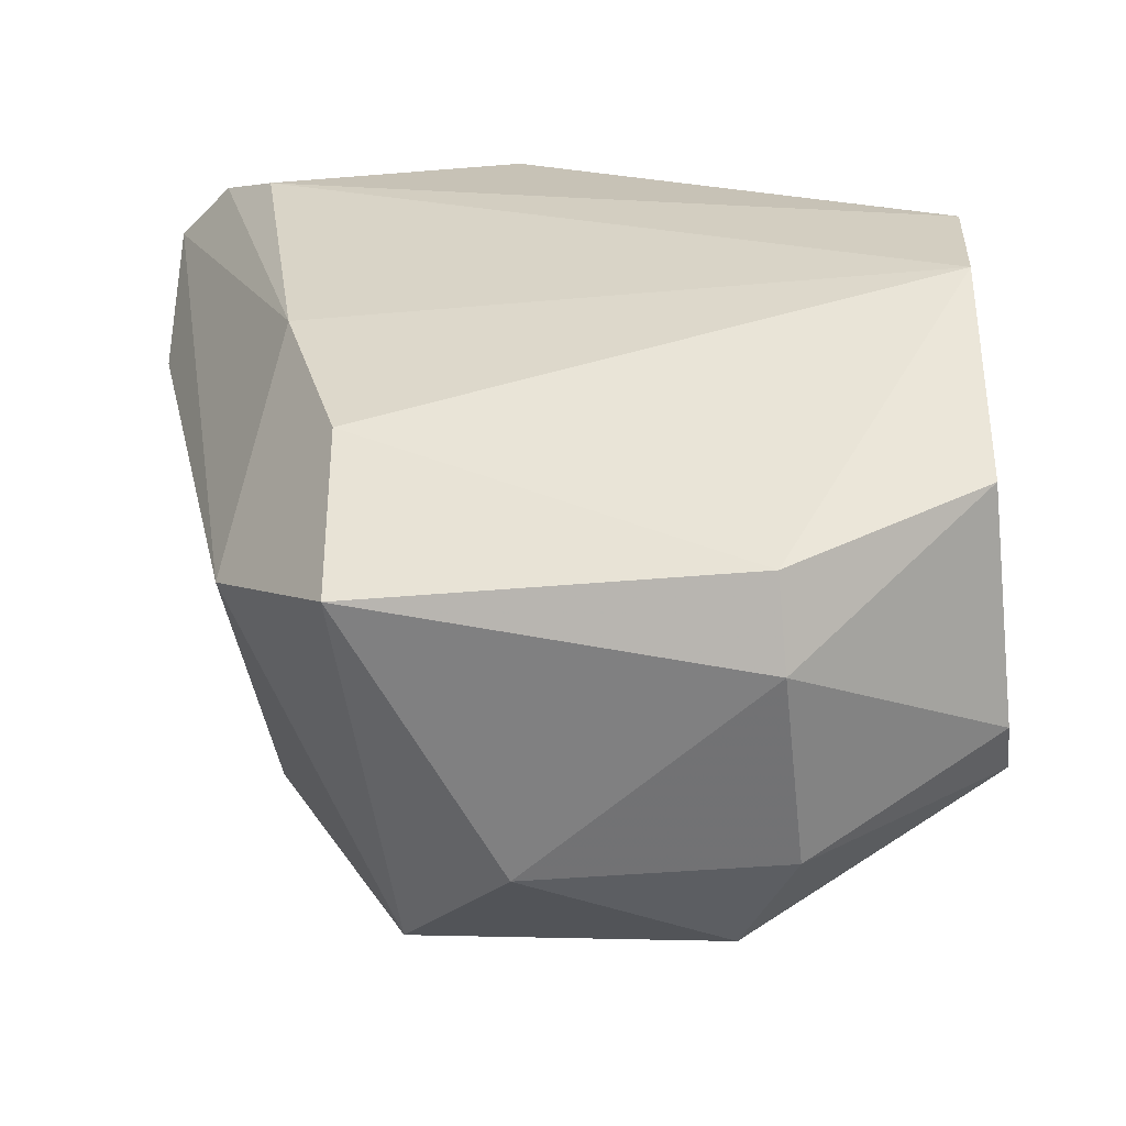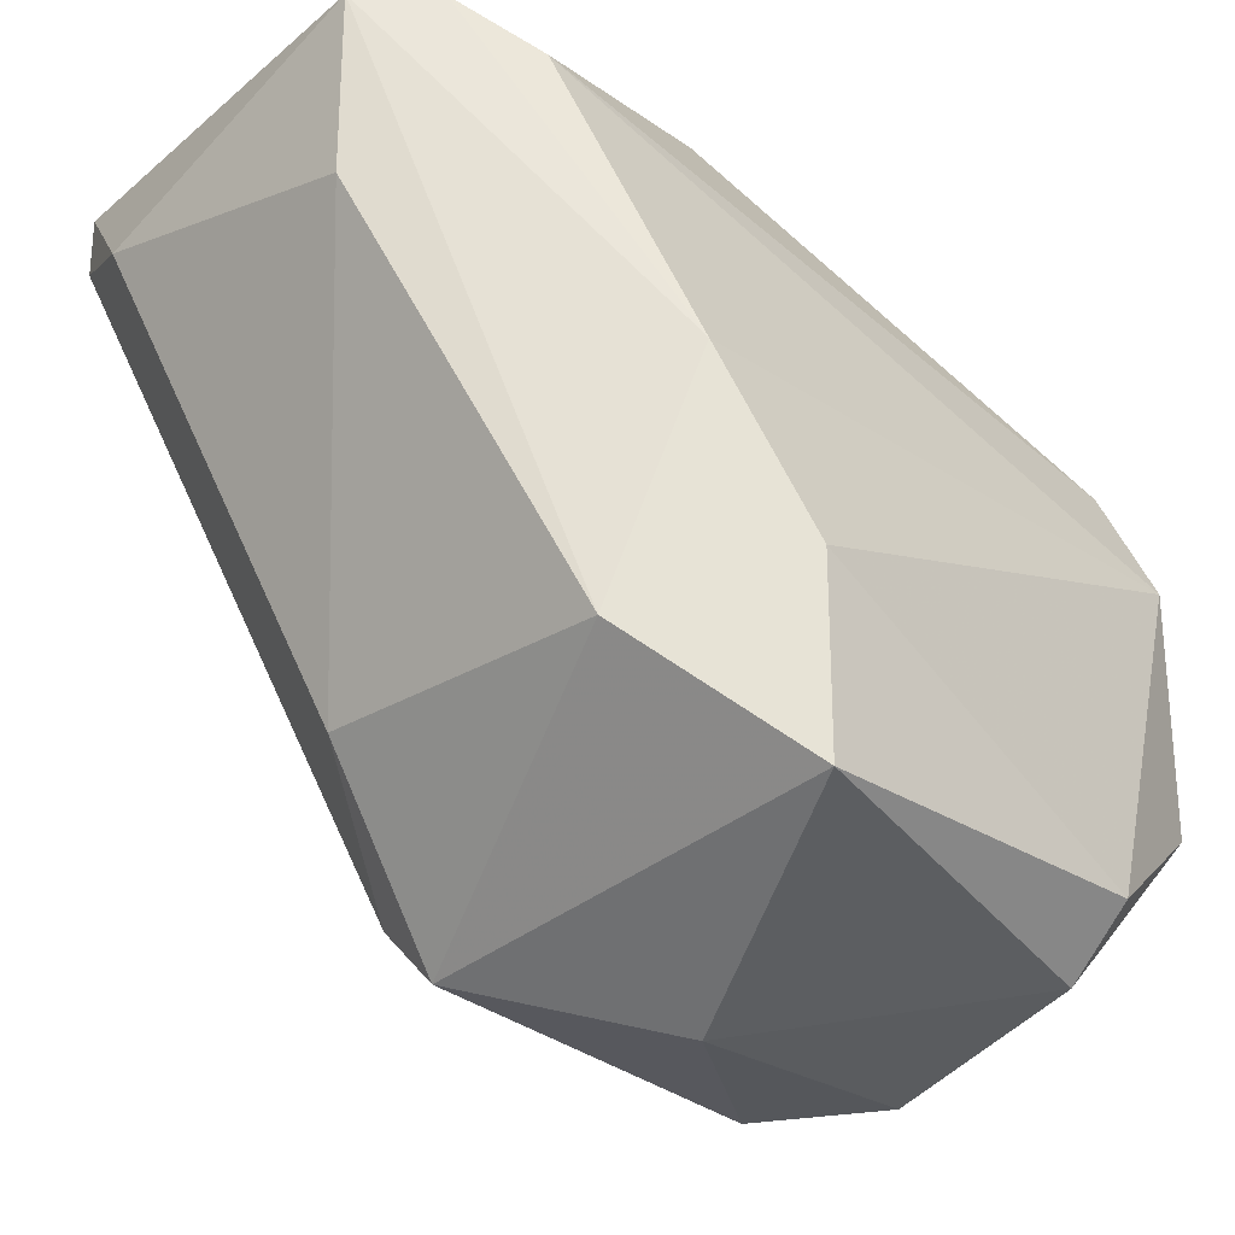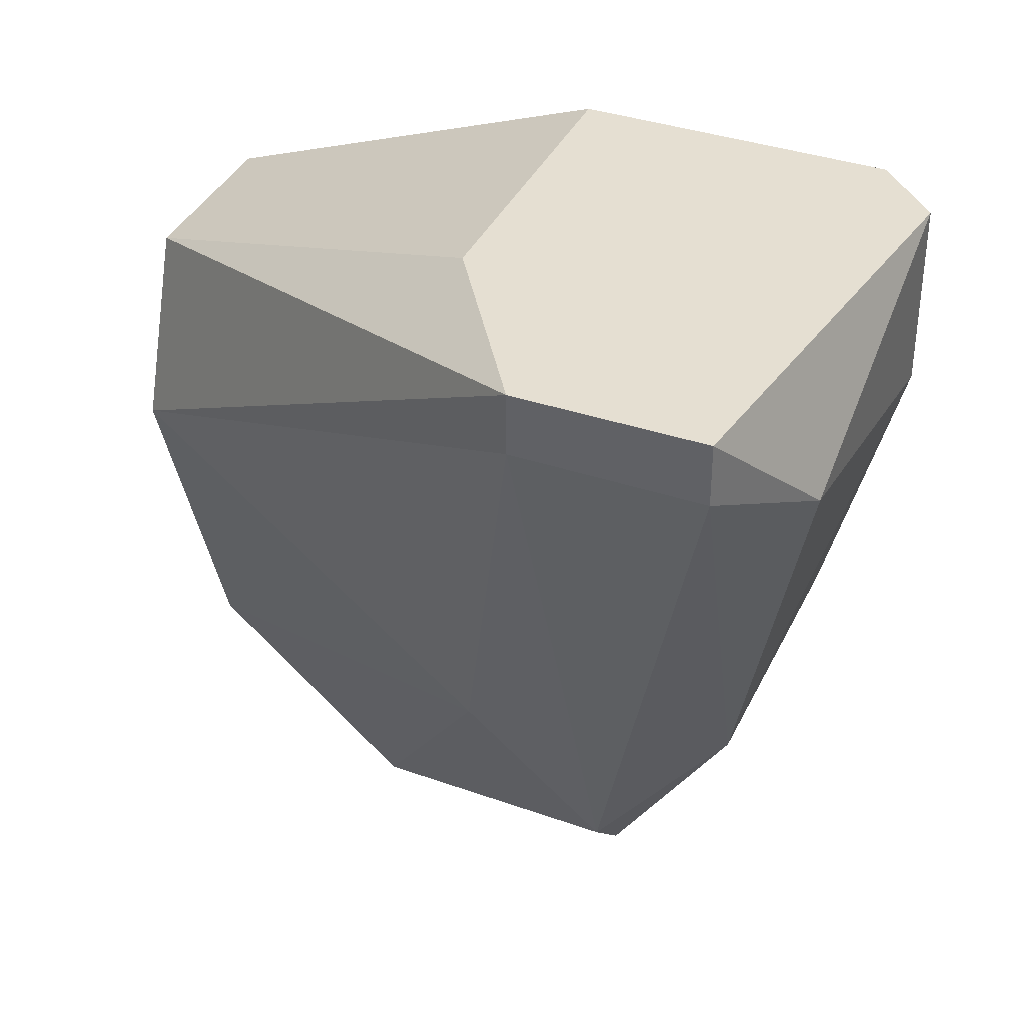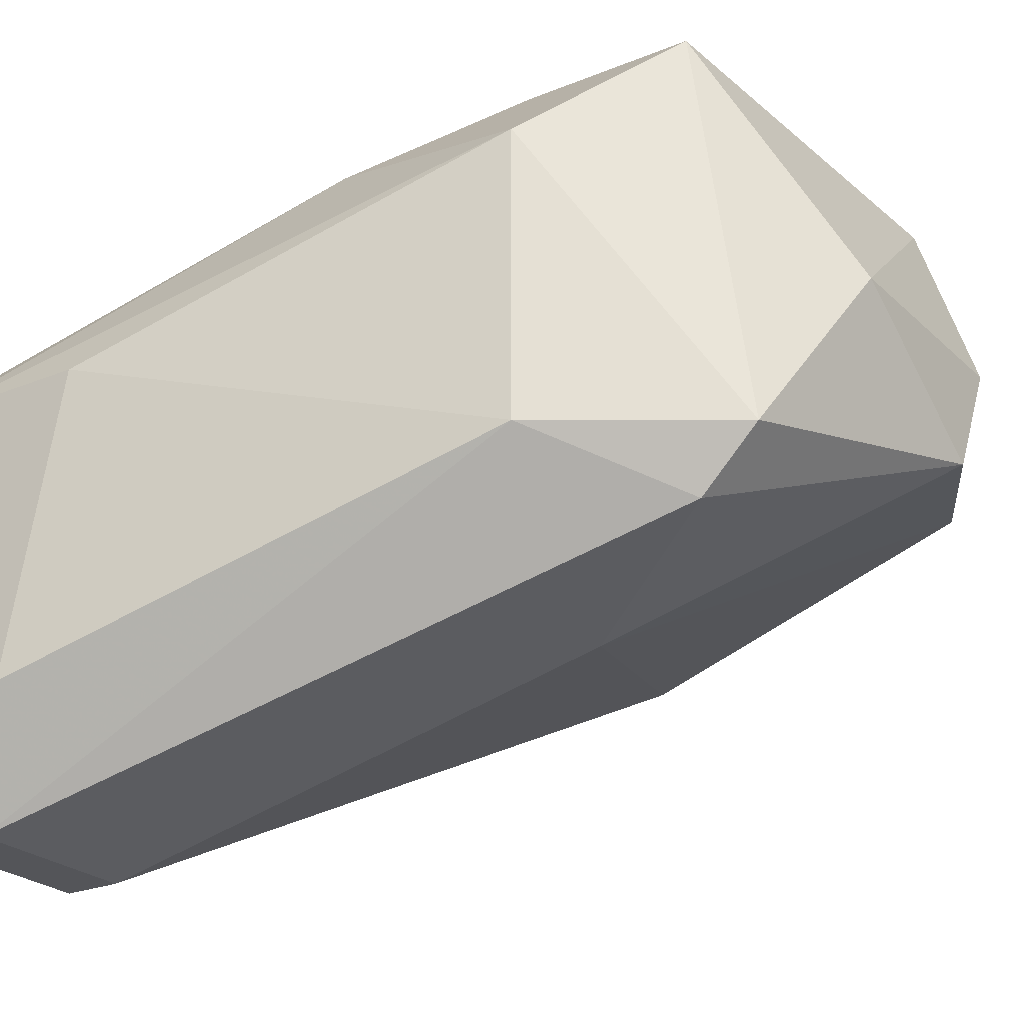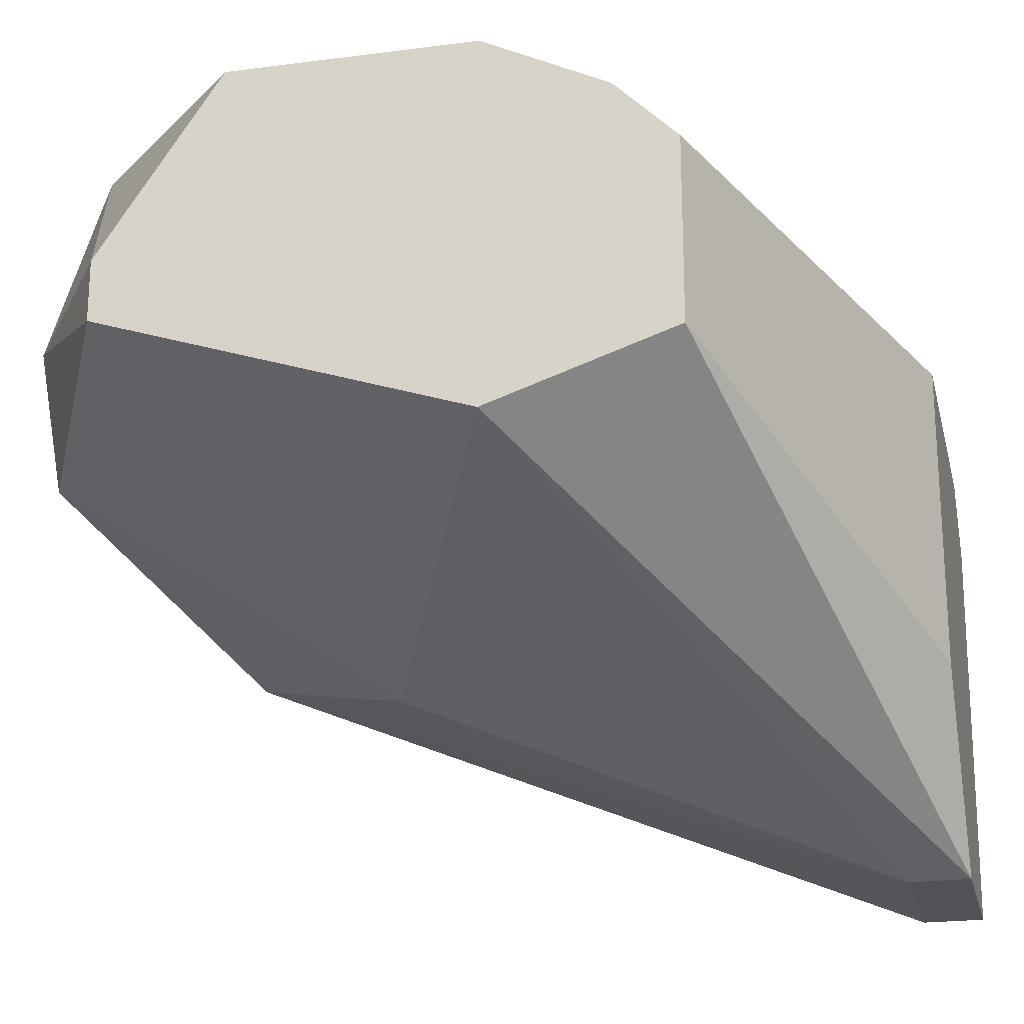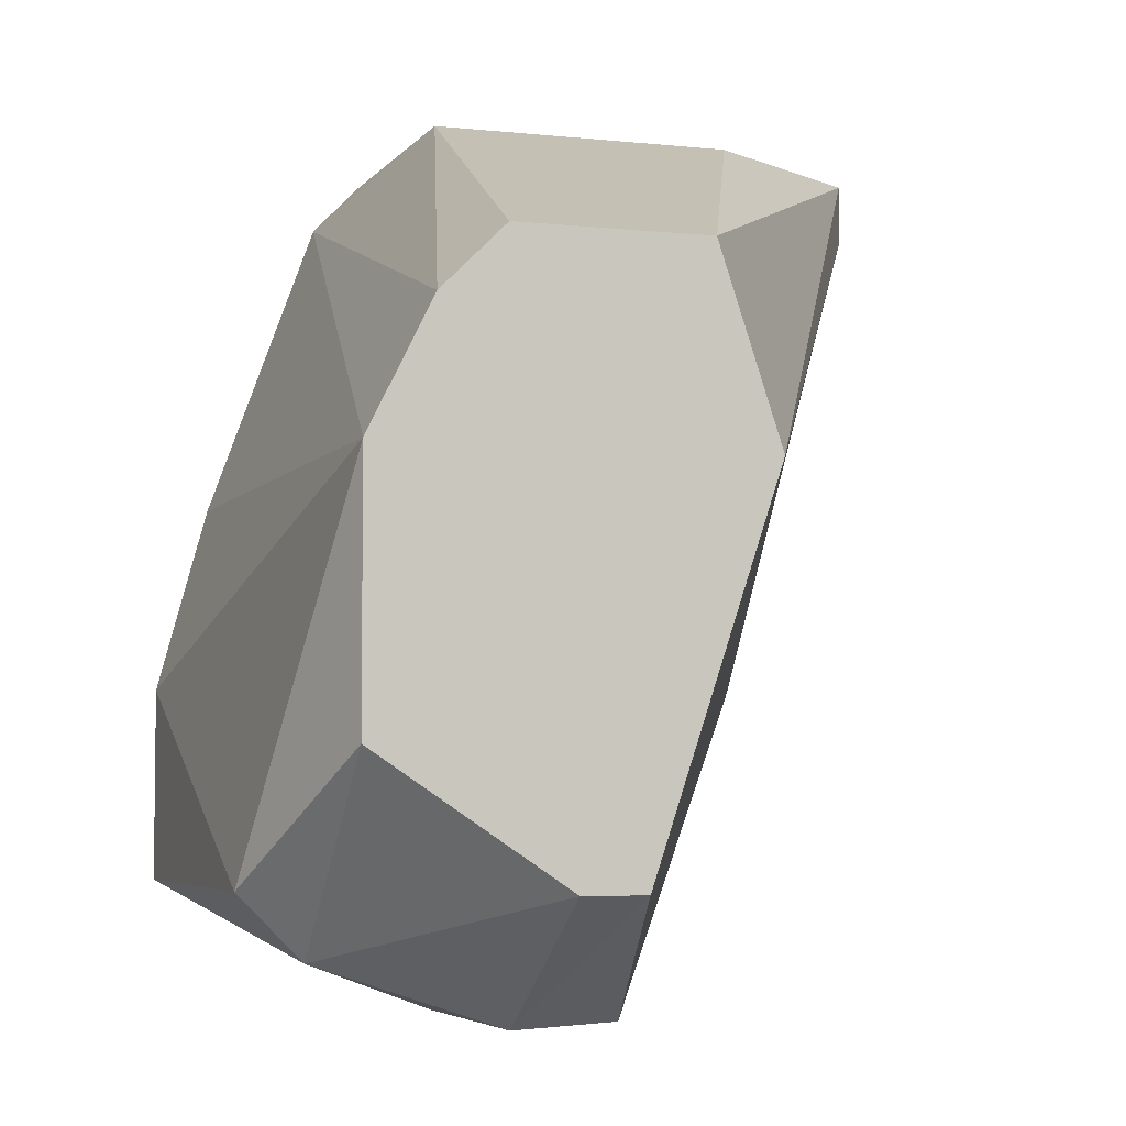
<metadata>
{"format":"obj","ext":"obj","renderer":"f3d","projection":"perspective","resolution":1024,"background":"white","views":[{"elev":-37.5,"azim":-173.4,"up":"+Z"},{"elev":-26.8,"azim":133.9,"up":"+Z"},{"elev":37.5,"azim":23.3,"up":"+Z"},{"elev":-24.6,"azim":123.8,"up":"+Y"},{"elev":-21.6,"azim":-77.0,"up":"+Y"},{"elev":-4.8,"azim":-109.0,"up":"+Z"}]}
</metadata>
<code>
v 0.0553 -0.005253 -0.04999
v 0.0553 -0.005253 -0.0351
v 0.0553 0.003018 -0.05826
v 0.0553 0.003018 -0.0351
v 0.05034 -0.00029 -0.05826
v 0.06523 0.001364 -0.0351
v 0.06523 0.001364 -0.04007
v 0.06523 -0.006907 -0.03841
v 0.06026 0.007981 -0.04503
v 0.04372 -0.001943 -0.04503
v 0.04372 0.007981 -0.05165
v 0.04372 0.007981 -0.04503
v 0.04372 -0.00029 -0.04007
v 0.04372 0.004674 -0.04007
v 0.04372 0.001364 -0.05495
v 0.04372 0.006328 -0.04172
v 0.04372 0.003018 -0.05495
v 0.06357 -0.01022 -0.0351
v 0.06357 -0.01022 -0.03676
v 0.06357 0.003018 -0.0351
v 0.06192 -0.001943 -0.05165
v 0.06192 0.004674 -0.03676
v 0.06192 0.006328 -0.05165
v 0.04869 0.009637 -0.05495
v 0.04869 0.007981 -0.05661
v 0.04869 0.003018 -0.05826
v 0.05861 -0.001943 -0.05661
v 0.05861 -0.01022 -0.0351
v 0.05861 -0.01022 -0.03676
v 0.05861 0.009637 -0.04999
v 0.05861 0.009637 -0.05495
v 0.05861 -0.003597 -0.05495
f 13 4 14
f 6 20 28
f 16 17 10
f 16 10 13
f 10 28 13
f 28 20 4
f 31 24 30
f 23 31 30
f 6 28 18
f 8 6 18
f 17 16 12
f 30 24 12
f 5 32 1
f 32 5 27
f 31 23 27
f 4 20 22
f 16 4 22
f 12 16 22
f 31 27 3
f 27 5 3
f 32 27 21
f 27 23 21
f 24 31 25
f 31 3 25
f 6 8 7
f 23 6 7
f 8 21 7
f 21 23 7
f 17 12 11
f 12 24 11
f 25 17 11
f 24 25 11
f 28 10 29
f 18 28 29
f 10 1 29
f 1 32 29
f 13 28 2
f 28 4 2
f 4 13 2
f 10 17 15
f 1 10 15
f 5 1 15
f 8 18 19
f 32 21 19
f 21 8 19
f 18 29 19
f 29 32 19
f 3 5 26
f 17 25 26
f 25 3 26
f 15 17 26
f 5 15 26
f 20 6 9
f 6 23 9
f 23 30 9
f 30 12 9
f 22 20 9
f 12 22 9
f 16 13 14
f 4 16 14

</code>
